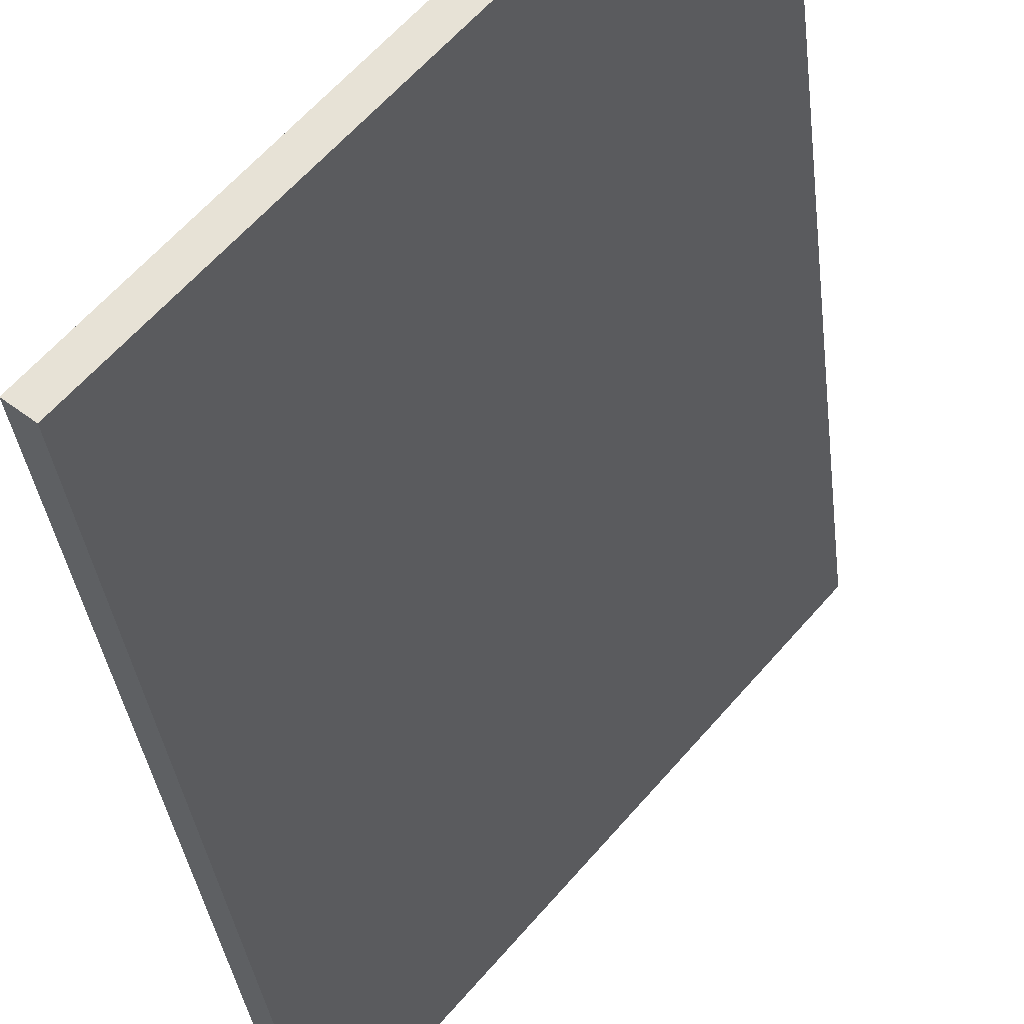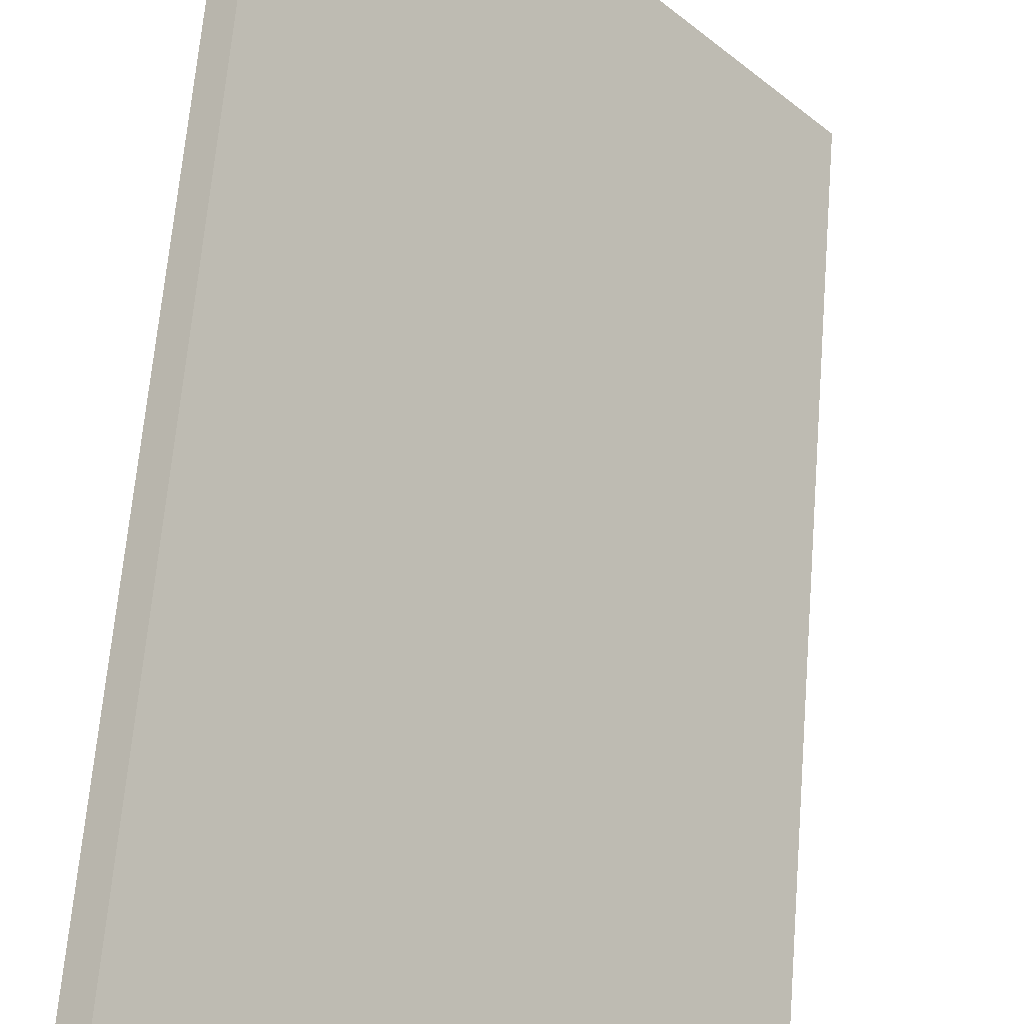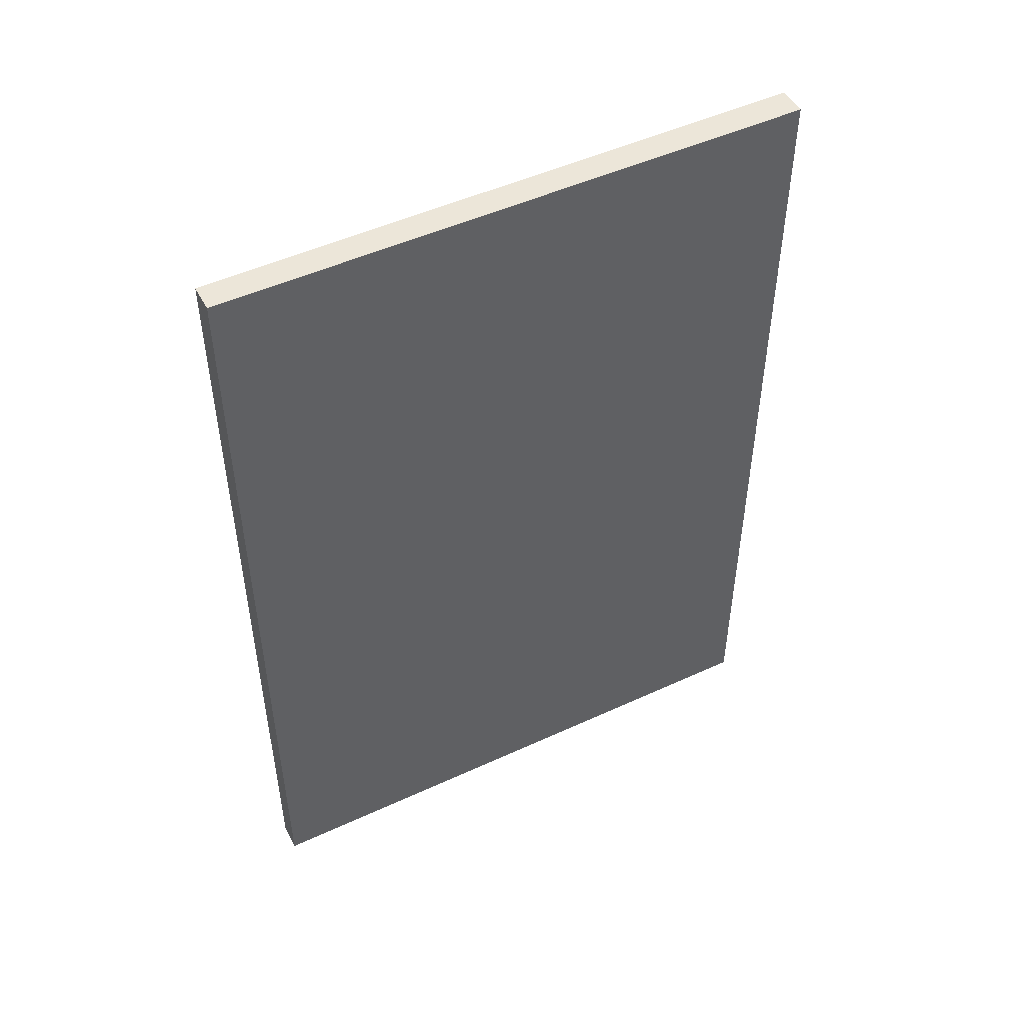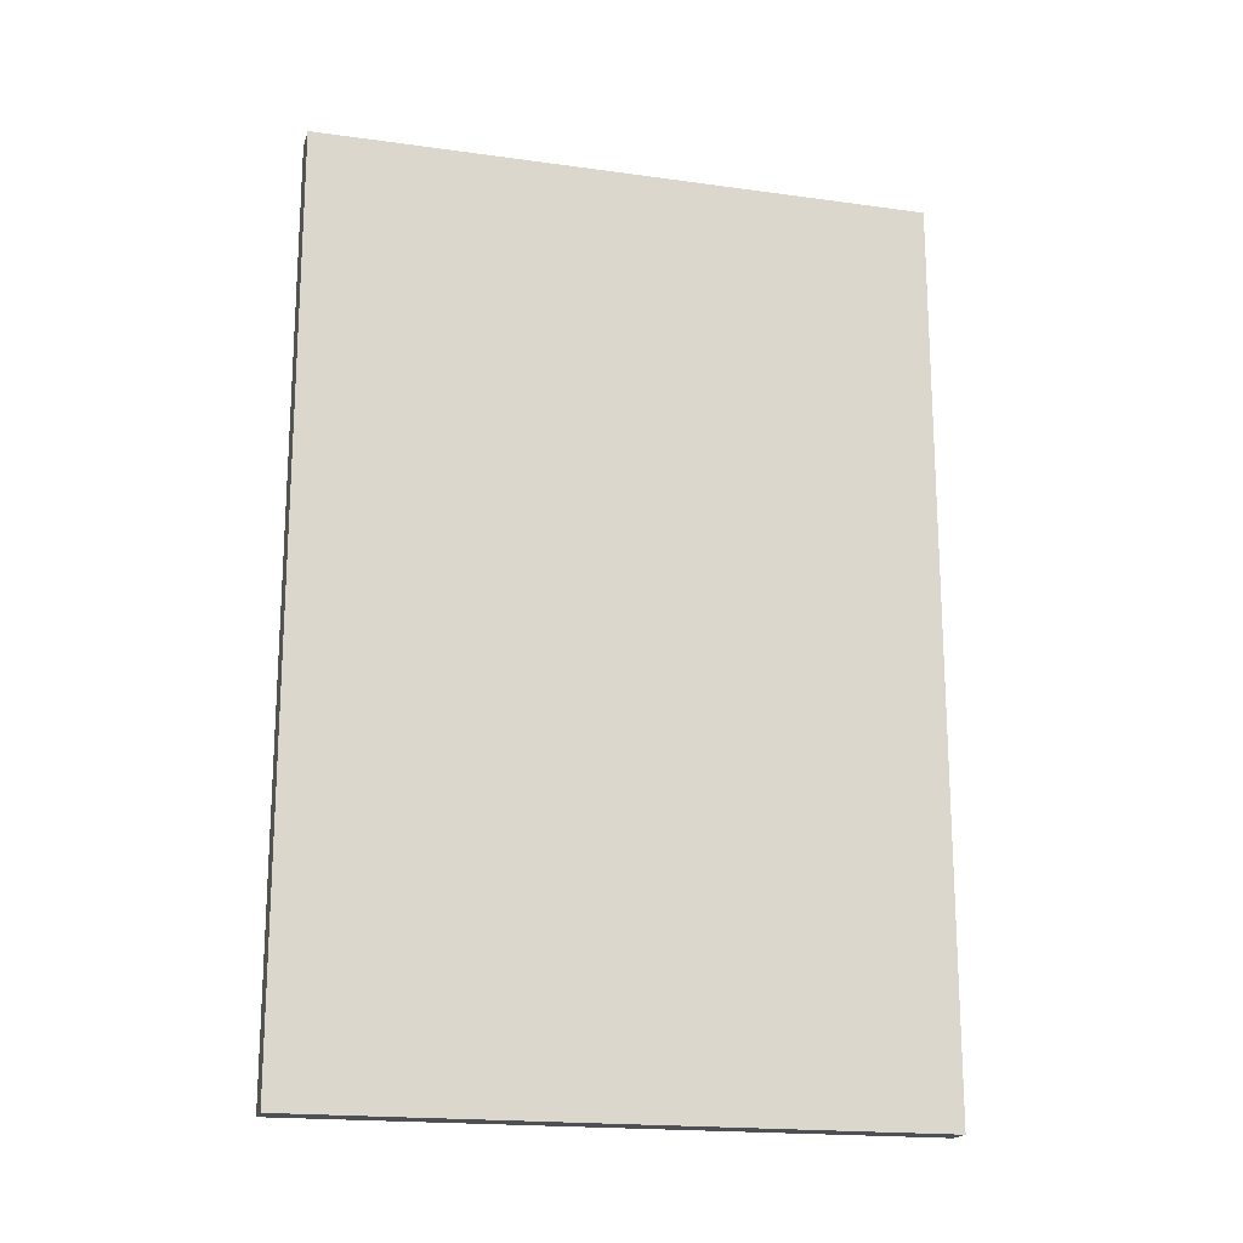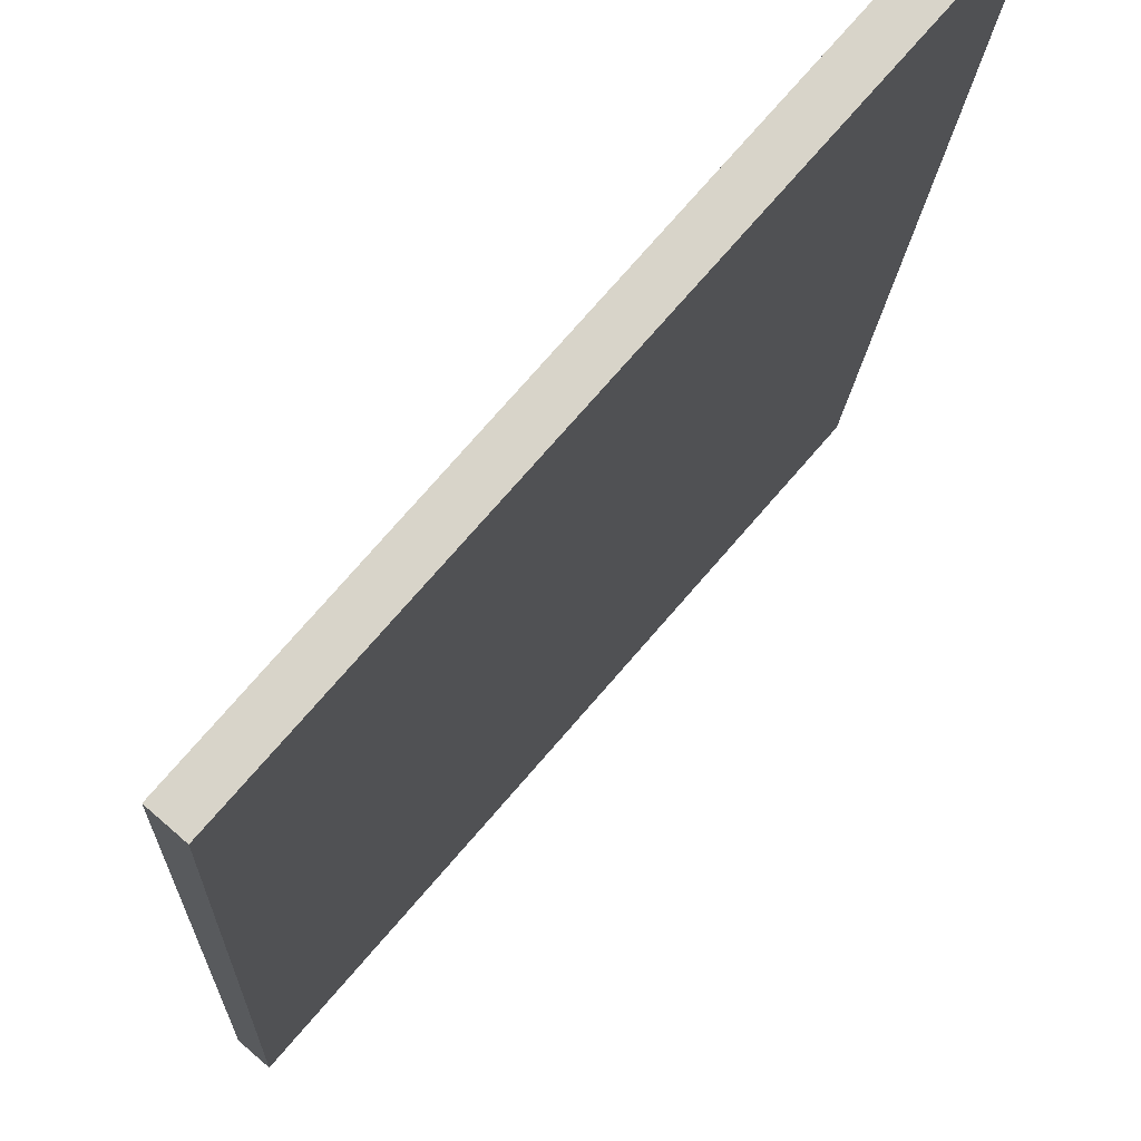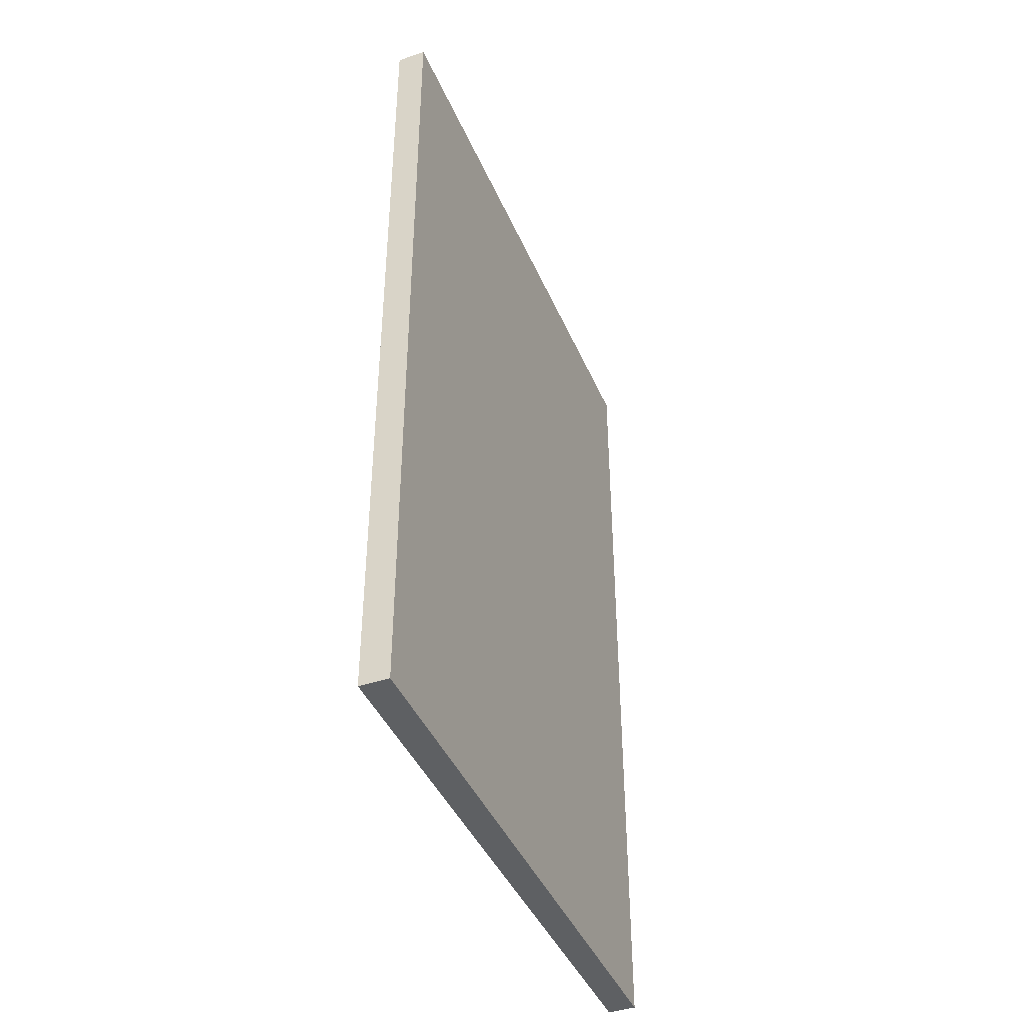
<metadata>
{"format":"obj","ext":"obj","renderer":"f3d","projection":"perspective","resolution":1024,"background":"white","views":[{"elev":-34.8,"azim":6.5,"up":"+Z"},{"elev":64.3,"azim":-175.3,"up":"+Z"},{"elev":49.3,"azim":-76.4,"up":"+Y"},{"elev":-18.6,"azim":115.9,"up":"+Y"},{"elev":-14.1,"azim":-2.3,"up":"+Z"},{"elev":-42.3,"azim":62.9,"up":"+Y"}]}
</metadata>
<code>
v  6.36 13.58 6.712
v  2.995 13.58 3.485
v  6.02 13.58 7.007
v  3.326 13.58 3.197
v  0 13.58 8.314e-16
v  0.324 13.58 -0.28
v  0.324 1.715e-17 -0.28
v  0 0 0
v  6.02 -4.291e-16 7.007
v  2.995 -2.134e-16 3.485
v  6.36 -4.11e-16 6.712
v  3.326 -1.958e-16 3.197
g defaultobject
f 1 2 3
f 2 1 4
f 2 4 5
f 5 4 6
f 7 5 6
f 5 7 8
f 8 2 5
f 2 8 3
f 3 8 9
f 9 8 10
f 9 1 3
f 1 9 11
f 4 7 6
f 7 4 1
f 7 1 12
f 12 1 11
f 10 11 9
f 11 10 12
f 12 10 8
f 12 8 7

</code>
